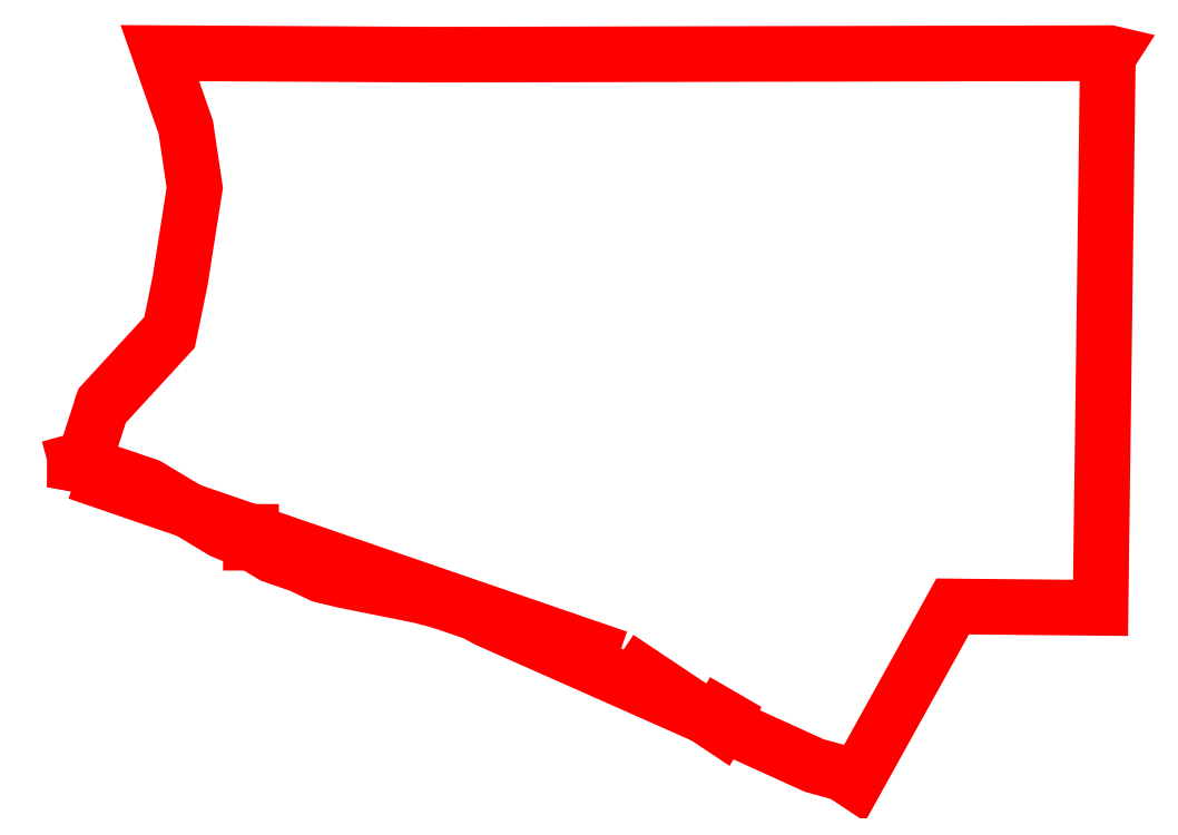
<metadata>
{"format":"dxf","ext":"dxf","renderer":"ezdxf+matplotlib","layout":"modelspace","background":"white","min_lineweight":24,"dpi":150}
</metadata>
<code>
0
SECTION
2
ENTITIES
0
LINE
8
BOUNDARY
10
1.682e+04
20
1.1e+04
30
0
11
1.682e+04
21
1.109e+04
31
0
0
LWPOLYLINE
8
BOUNDARY
90
       47
70
   128
43
0
10
2.075e+04
20
9496
10
2.081e+04
20
9470
42
0.383
10
2.088e+04
20
9490
10
2.089e+04
20
9504
10
2.093e+04
20
9479
42
0.4425
10
2.095e+04
20
9408
10
2.17e+04
20
9068
10
2.195e+04
20
9001
10
2.206e+04
20
8926
10
2.29e+04
20
1.045e+04
10
2.418e+04
20
1.043e+04
10
2.422e+04
20
1.307e+04
10
2.422e+04
20
1.327e+04
10
2.423e+04
20
1.386e+04
10
2.424e+04
20
1.489e+04
10
2.425e+04
20
1.521e+04
10
2.427e+04
20
1.524e+04
10
2.427e+04
20
1.524e+04
10
2.083e+04
20
1.524e+04
10
2.042e+04
20
1.523e+04
10
1.972e+04
20
1.523e+04
10
1.922e+04
20
1.523e+04
10
1.842e+04
20
1.523e+04
10
1.791e+04
20
1.523e+04
10
1.771e+04
20
1.523e+04
10
1.603e+04
20
1.524e+04
10
1.625e+04
20
1.46e+04
10
1.633e+04
20
1.408e+04
10
1.62e+04
20
1.327e+04
10
1.611e+04
20
1.28e+04
10
1.552e+04
20
1.216e+04
10
1.536e+04
20
1.167e+04
10
1.544e+04
20
1.166e+04
10
1.592e+04
20
1.149e+04
10
1.628e+04
20
1.128e+04
10
1.657e+04
20
1.11e+04
10
1.682e+04
20
1.1e+04
10
1.685e+04
20
1.099e+04
10
1.701e+04
20
1.089e+04
10
1.725e+04
20
1.081e+04
10
1.743e+04
20
1.072e+04
10
1.762e+04
20
1.067e+04
10
1.822e+04
20
1.055e+04
42
-0.02885
10
1.85e+04
20
1.048e+04
10
1.875e+04
20
1.039e+04
10
1.888e+04
20
1.033e+04
10
2.075e+04
20
9496
0
LWPOLYLINE
8
BOUNDARY
90
        5
70
   128
43
0
10
2e+04
20
1e+04
10
1.783e+04
20
1.075e+04
10
1.682e+04
20
1.109e+04
10
1.628e+04
20
1.128e+04
10
1.532e+04
20
1.161e+04
0
LWPOLYLINE
8
BOUNDARY
90
        3
70
   128
43
0
10
2e+04
20
1e+04
10
2.089e+04
20
9407
10
2.093e+04
20
9479
0
LWPOLYLINE
8
BOUNDARY
90
        4
70
   128
43
0
10
1.536e+04
20
1.167e+04
10
1.529e+04
20
1.168e+04
10
1.529e+04
20
1.175e+04
10
1.524e+04
20
1.194e+04
0
LWPOLYLINE
8
BOUNDARY
90
        3
70
   128
43
0
10
1.612e+04
20
1.284e+04
10
1.554e+04
20
1.221e+04
10
1.552e+04
20
1.216e+04
0
INSERT
8
BOUNDARY
2
ADCADD_ZZ
10
0
20
0
30
0
0
ENDSEC
0
EOF

</code>
